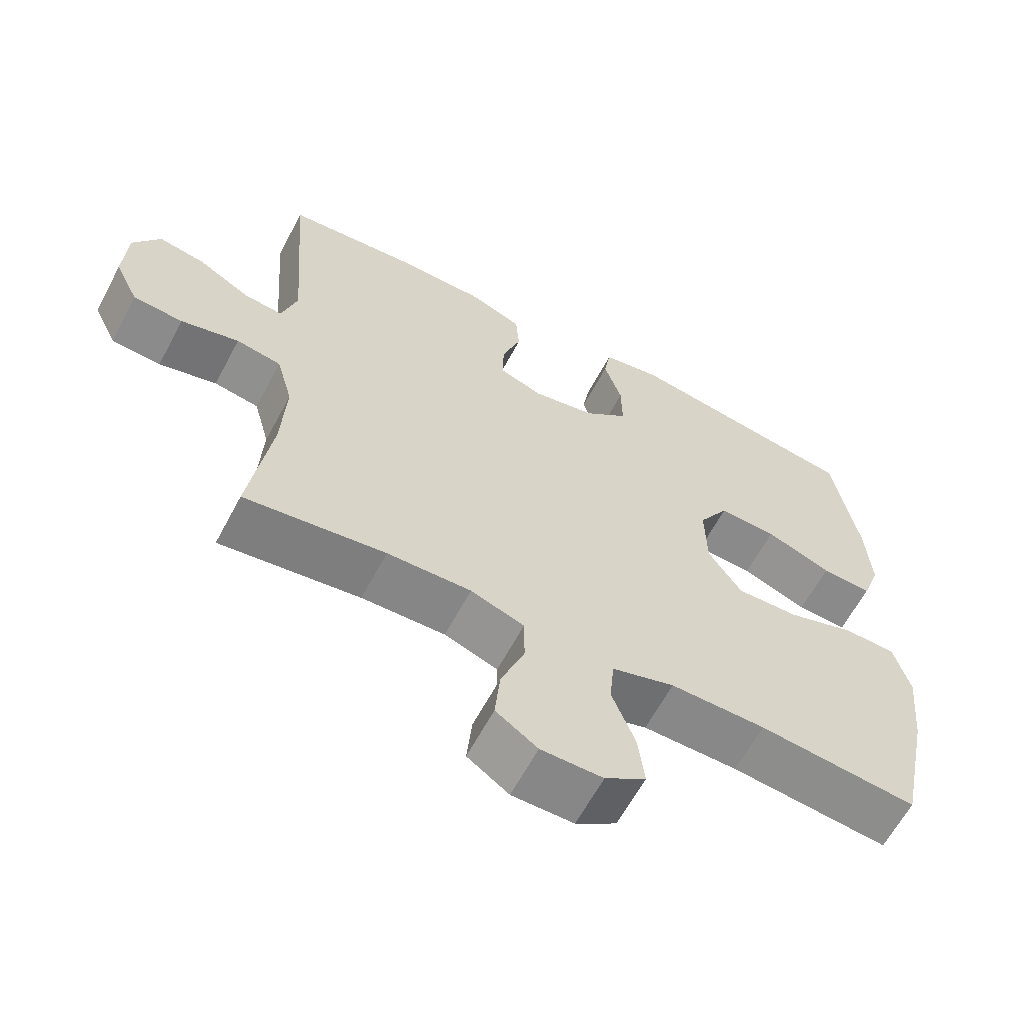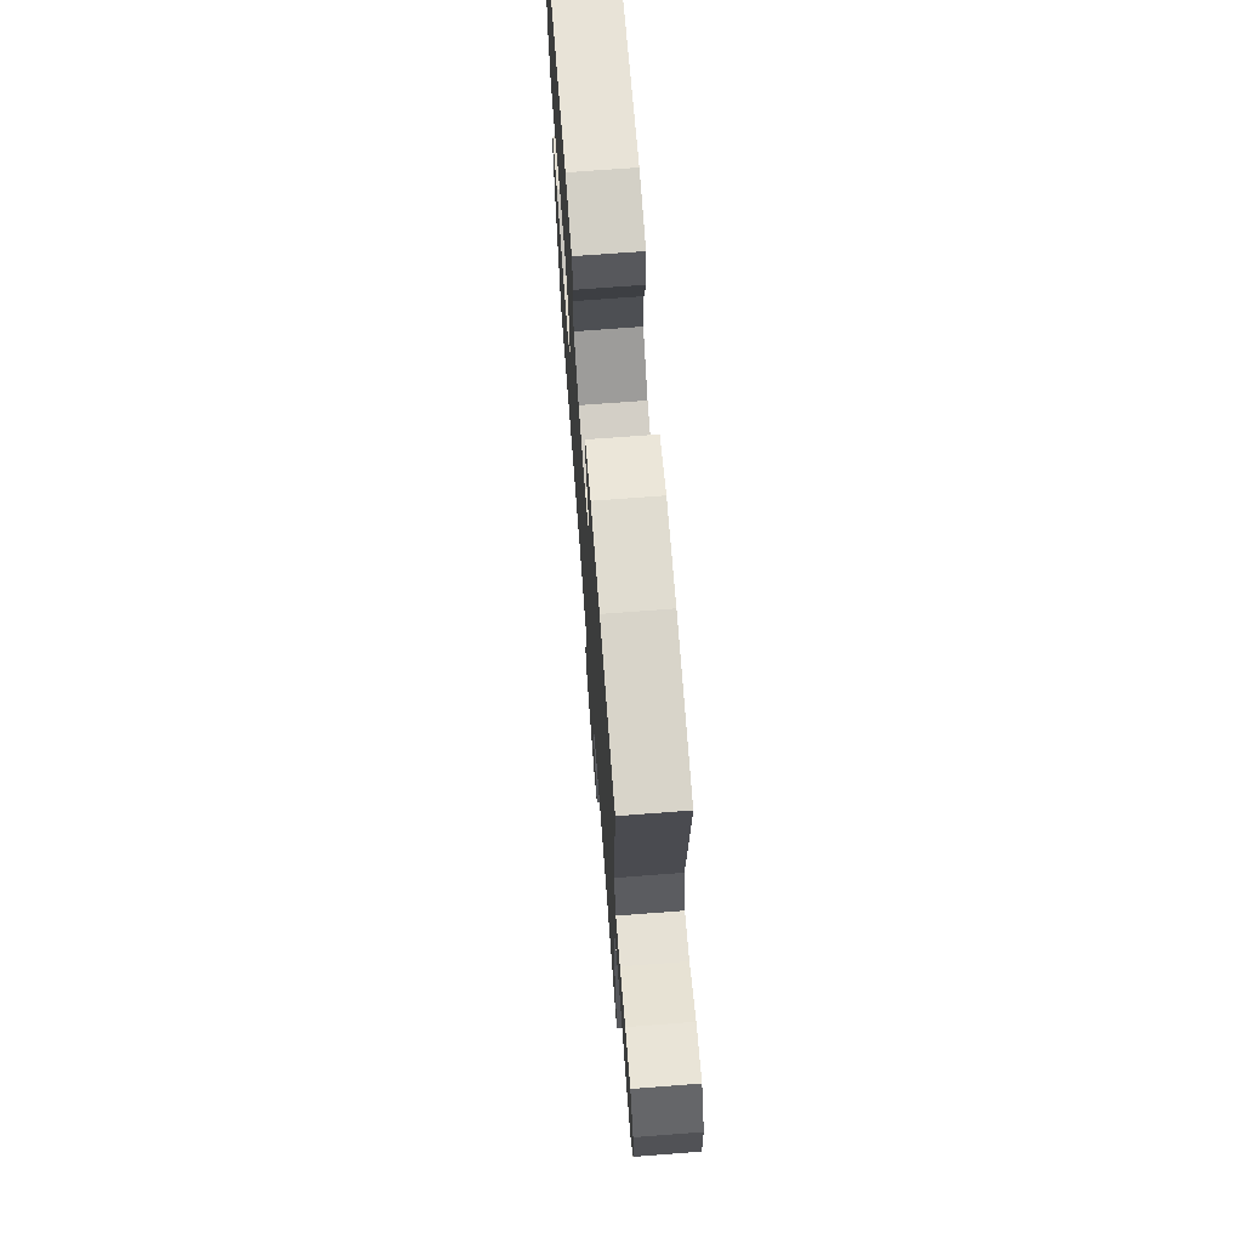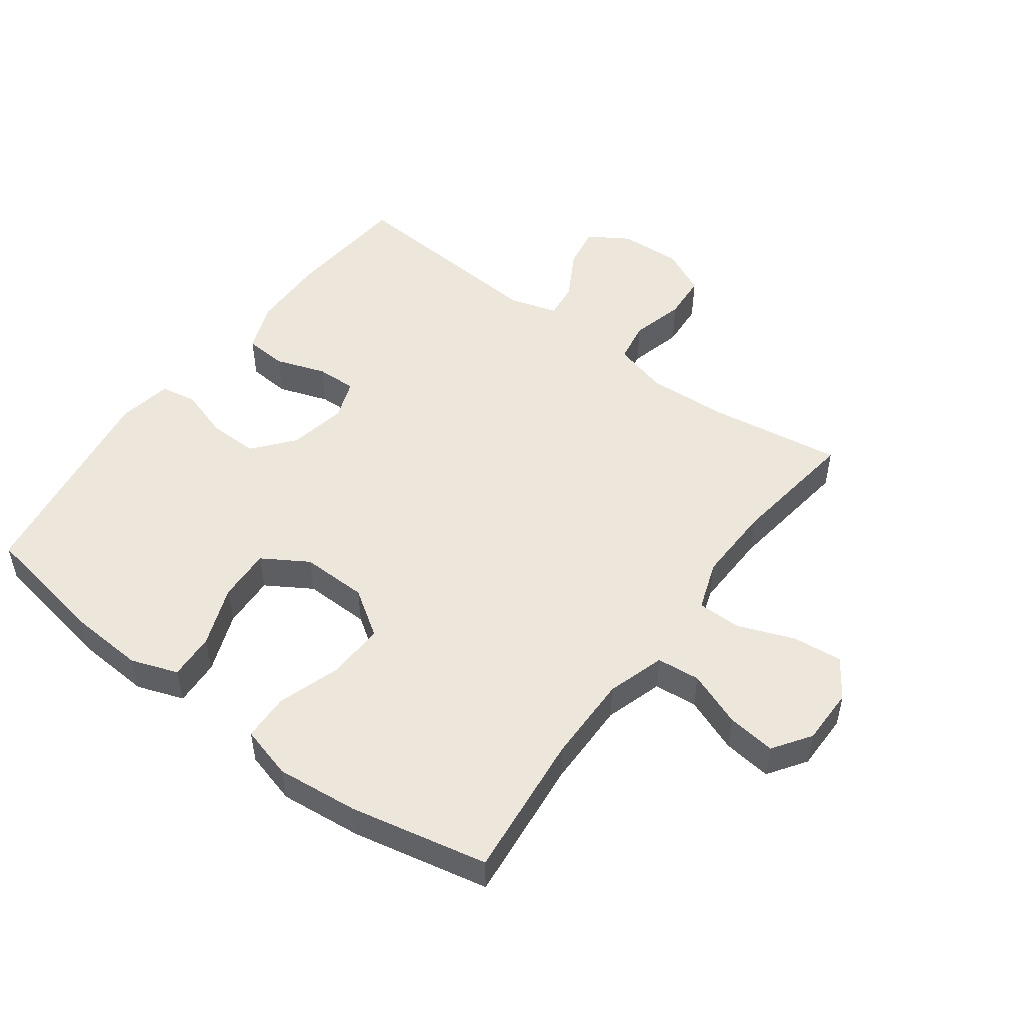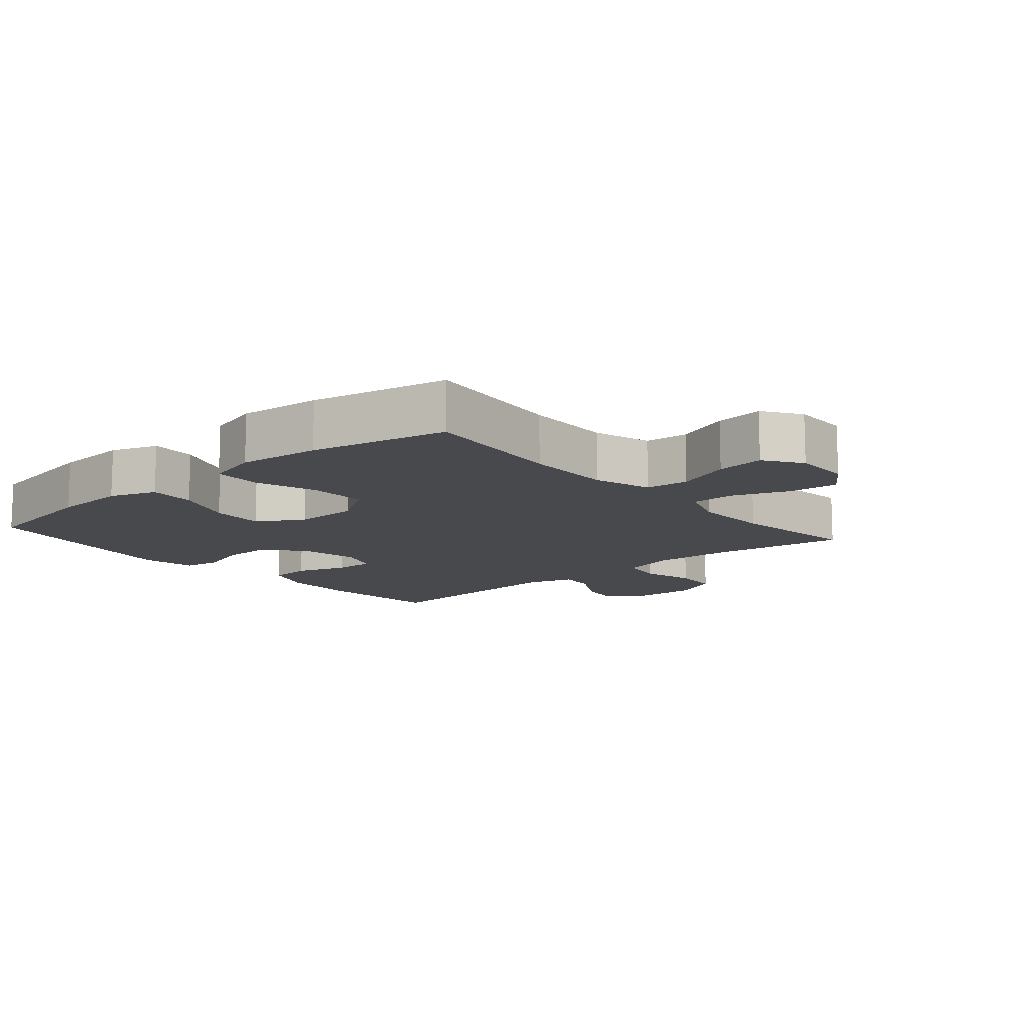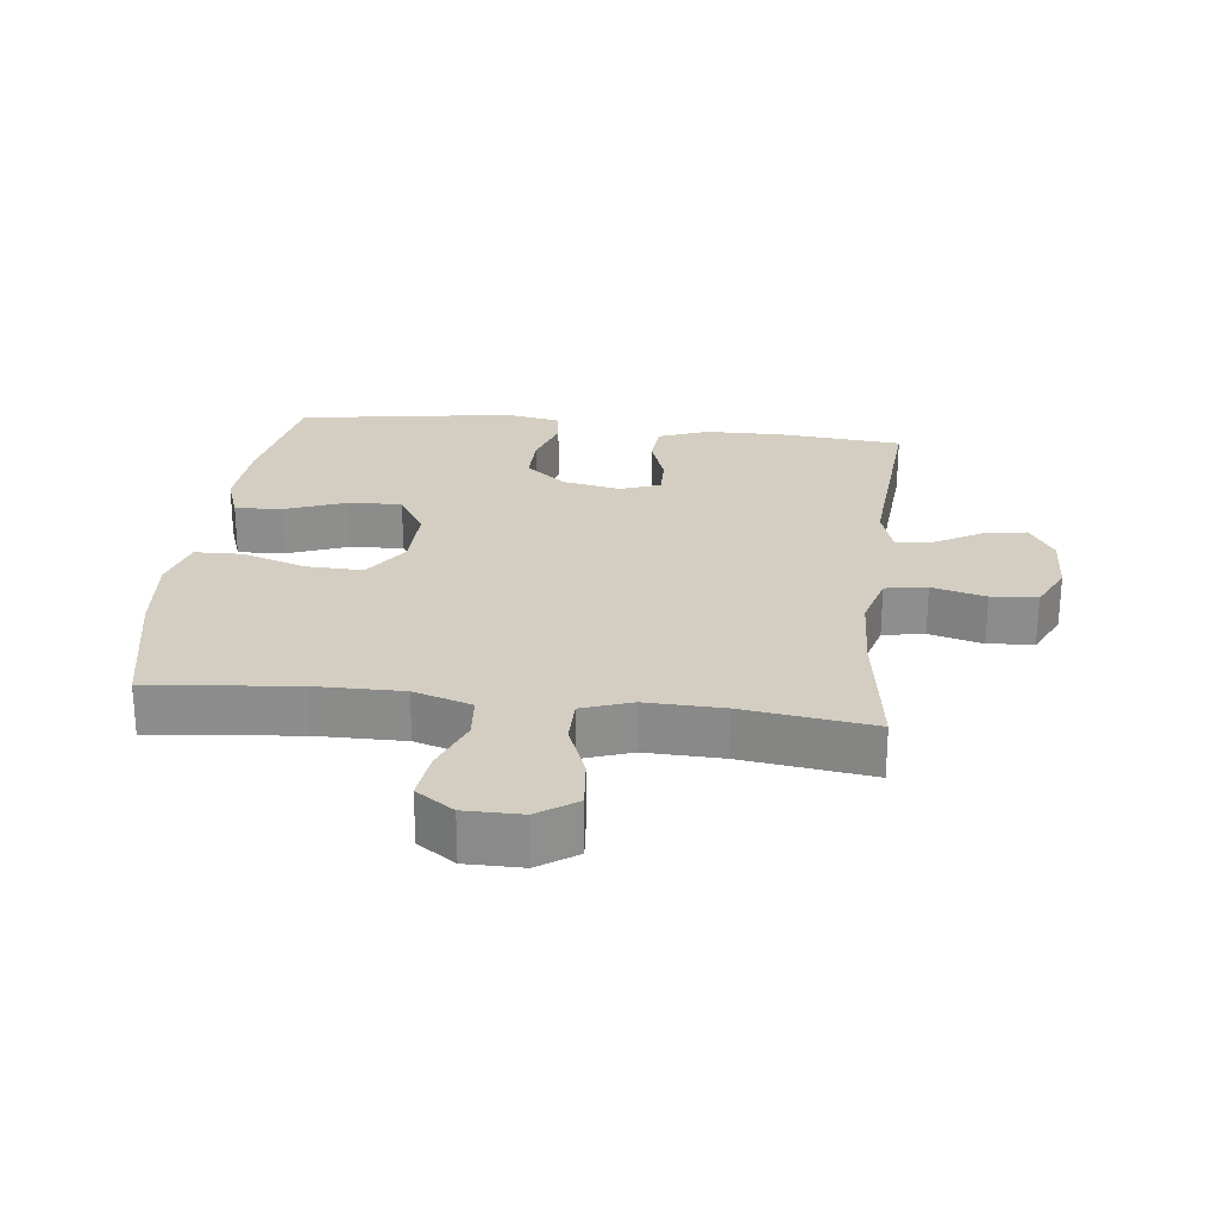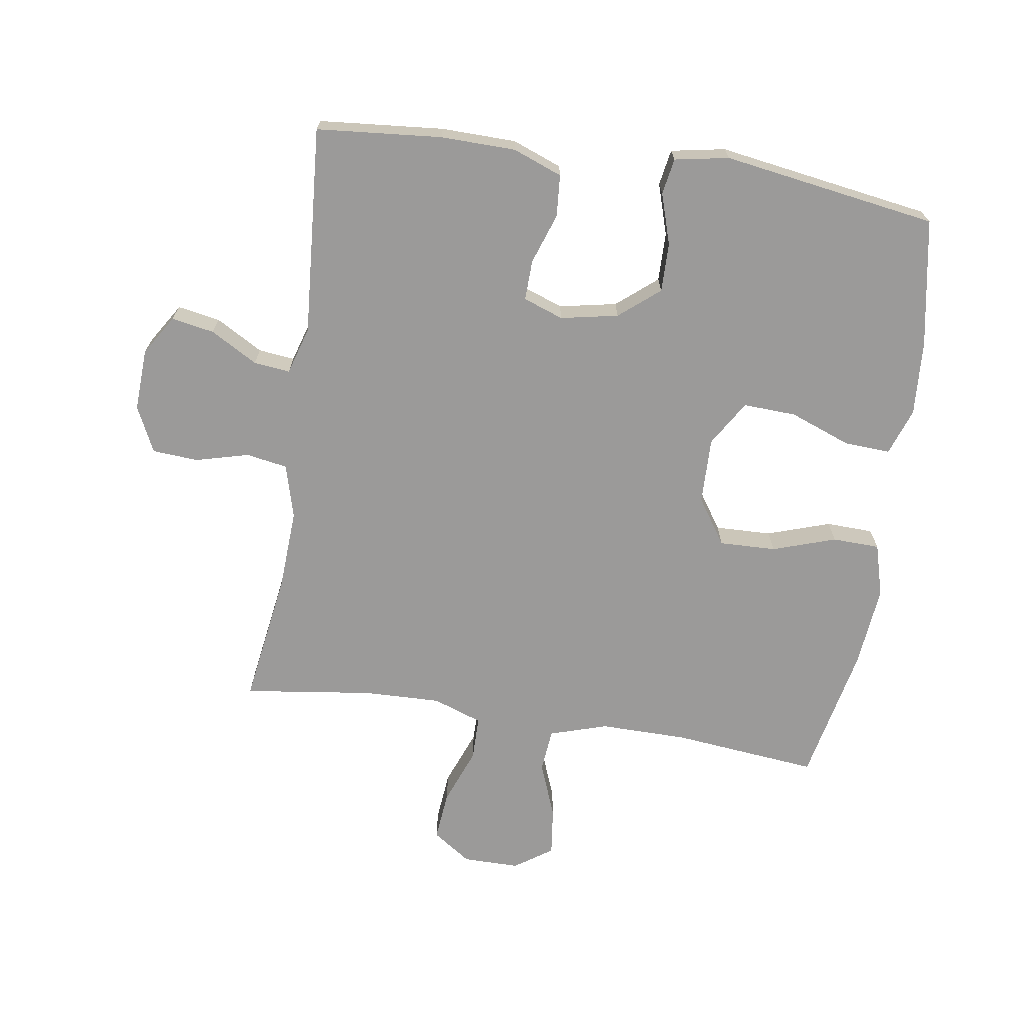
<metadata>
{"format":"obj","ext":"obj","renderer":"f3d","projection":"perspective","resolution":1024,"background":"white","views":[{"elev":-62.5,"azim":-27.9,"up":"+Z"},{"elev":70.8,"azim":-94.4,"up":"+Z"},{"elev":50.9,"azim":126.5,"up":"+Y"},{"elev":-12.2,"azim":130.7,"up":"+Y"},{"elev":25.3,"azim":-173.2,"up":"+Y"},{"elev":-69.5,"azim":-8.6,"up":"+Y"}]}
</metadata>
<code>
o path844
v 0.5734 0.0375 -0.2519
v 0.5865 0.0375 -0.1214
v 0.5631 0.0375 -0.03736
v 0.4879 0.0375 -0.03503
v 0.3871 0.0375 -0.06834
v 0.2971 0.0375 -0.07081
v 0.2482 0.0375 0.002123
v 0.2461 0.0375 0.1073
v 0.2903 0.0375 0.1795
v 0.3749 0.0375 0.1754
v 0.4712 0.0375 0.1387
v 0.545 0.0375 0.1347
v 0.5714 0.0375 0.209
v 0.5637 0.0375 0.3286
v 0.5276 0.0375 0.5312
v 0.1864 0.0375 0.5845
v 0.1003 0.0375 0.5688
v 0.09038 0.0375 0.5114
v 0.1158 0.0375 0.4307
v 0.1169 0.0375 0.3526
v 0.05312 0.0375 0.2999
v -0.03855 0.0375 0.2821
v -0.102 0.0375 0.3052
v -0.1002 0.0375 0.3691
v -0.07251 0.0375 0.4495
v -0.07755 0.0375 0.516
v -0.1557 0.0375 0.5461
v -0.275 0.0375 0.5484
v -0.4741 0.0375 0.5312
v -0.4497 0.0375 0.1989
v -0.4726 0.0375 0.1233
v -0.5302 0.0375 0.1299
v -0.605 0.0375 0.1726
v -0.6729 0.0375 0.1848
v -0.7128 0.0375 0.1214
v -0.7173 0.0375 0.02259
v -0.6824 0.0375 -0.04998
v -0.6097 0.0375 -0.05514
v -0.5248 0.0375 -0.03308
v -0.4591 0.0375 -0.04437
v -0.4354 0.0375 -0.1308
v -0.4421 0.0375 -0.2588
v -0.4741 0.0375 -0.4707
v -0.2682 0.0375 -0.4435
v -0.1458 0.0375 -0.4404
v -0.06748 0.0375 -0.4681
v -0.06703 0.0375 -0.5381
v -0.1016 0.0375 -0.6278
v -0.1093 0.0375 -0.7064
v -0.04842 0.0375 -0.7482
v 0.0417 0.0375 -0.7484
v 0.1015 0.0375 -0.7074
v 0.09232 0.0375 -0.6305
v 0.05844 0.0375 -0.5426
v 0.06504 0.0375 -0.4736
v 0.1567 0.0375 -0.4452
v 0.2958 0.0375 -0.4466
v 0.5276 0.0375 -0.4707
v 0.5734 -0.0375 -0.2519
v 0.5865 -0.0375 -0.1214
v 0.5631 -0.0375 -0.03736
v 0.4879 -0.0375 -0.03503
v 0.3871 -0.0375 -0.06834
v 0.2971 -0.0375 -0.07081
v 0.2482 -0.0375 0.002123
v 0.2461 -0.0375 0.1073
v 0.2903 -0.0375 0.1795
v 0.3749 -0.0375 0.1754
v 0.4712 -0.0375 0.1387
v 0.545 -0.0375 0.1347
v 0.5714 -0.0375 0.209
v 0.5637 -0.0375 0.3286
v 0.5276 -0.0375 0.5312
v 0.1864 -0.0375 0.5845
v 0.1003 -0.0375 0.5688
v 0.09038 -0.0375 0.5114
v 0.1158 -0.0375 0.4307
v 0.1169 -0.0375 0.3526
v 0.05312 -0.0375 0.2999
v -0.03855 -0.0375 0.2821
v -0.102 -0.0375 0.3052
v -0.1002 -0.0375 0.3691
v -0.07251 -0.0375 0.4495
v -0.07755 -0.0375 0.516
v -0.1557 -0.0375 0.5461
v -0.275 -0.0375 0.5484
v -0.4741 -0.0375 0.5312
v -0.4497 -0.0375 0.1989
v -0.4726 -0.0375 0.1233
v -0.5302 -0.0375 0.1299
v -0.605 -0.0375 0.1726
v -0.6729 -0.0375 0.1848
v -0.7128 -0.0375 0.1214
v -0.7173 -0.0375 0.02259
v -0.6824 -0.0375 -0.04998
v -0.6097 -0.0375 -0.05514
v -0.5248 -0.0375 -0.03308
v -0.4591 -0.0375 -0.04437
v -0.4354 -0.0375 -0.1308
v -0.4421 -0.0375 -0.2588
v -0.4741 -0.0375 -0.4707
v -0.2682 -0.0375 -0.4435
v -0.1458 -0.0375 -0.4404
v -0.06748 -0.0375 -0.4681
v -0.06703 -0.0375 -0.5381
v -0.1016 -0.0375 -0.6278
v -0.1093 -0.0375 -0.7064
v -0.04842 -0.0375 -0.7482
v 0.0417 -0.0375 -0.7484
v 0.1015 -0.0375 -0.7074
v 0.09232 -0.0375 -0.6305
v 0.05844 -0.0375 -0.5426
v 0.06504 -0.0375 -0.4736
v 0.1567 -0.0375 -0.4452
v 0.2958 -0.0375 -0.4466
v 0.5276 -0.0375 -0.4707
v -0.7128 0.0375 0.1214
v -0.7173 0.0375 0.02259
v -0.6824 0.0375 -0.04998
v -0.6824 0.0375 -0.04998
v -0.6729 0.0375 0.1848
v -0.6729 0.0375 0.1848
v -0.6097 0.0375 -0.05514
v -0.605 0.0375 0.1726
v -0.5248 0.0375 -0.03308
v -0.5302 0.0375 0.1299
v -0.4726 0.0375 0.1233
v -0.4726 0.0375 0.1233
v -0.4591 0.0375 -0.04437
v -0.4591 0.0375 -0.04437
v -0.4497 0.0375 0.1989
v -0.4354 0.0375 -0.1308
v -0.4421 0.0375 -0.2588
v -0.4741 0.0375 -0.4707
v -0.4741 0.0375 -0.4707
v -0.4741 0.0375 0.5312
v -0.4741 0.0375 0.5312
v -0.275 0.0375 0.5484
v -0.2682 0.0375 -0.4435
v -0.1557 0.0375 0.5461
v -0.1458 0.0375 -0.4404
v -0.07755 0.0375 0.516
v -0.07755 0.0375 0.516
v -0.102 0.0375 0.3052
v -0.102 0.0375 0.3052
v -0.1002 0.0375 0.3691
v -0.06748 0.0375 -0.4681
v -0.06748 0.0375 -0.4681
v -0.1016 0.0375 -0.6278
v -0.1093 0.0375 -0.7064
v -0.1093 0.0375 -0.7064
v -0.04842 0.0375 -0.7482
v -0.03855 0.0375 0.2821
v -0.06703 0.0375 -0.5381
v -0.07251 0.0375 0.4495
v 0.0417 0.0375 -0.7484
v 0.05312 0.0375 0.2999
v 0.1015 0.0375 -0.7074
v 0.1015 0.0375 -0.7074
v 0.1169 0.0375 0.3526
v 0.05844 0.0375 -0.5426
v 0.06504 0.0375 -0.4736
v 0.06504 0.0375 -0.4736
v 0.09232 0.0375 -0.6305
v 0.1567 0.0375 -0.4452
v 0.1003 0.0375 0.5688
v 0.1003 0.0375 0.5688
v 0.09038 0.0375 0.5114
v 0.1158 0.0375 0.4307
v 0.1864 0.0375 0.5845
v 0.2958 0.0375 -0.4466
v 0.2482 0.0375 0.002123
v 0.2461 0.0375 0.1073
v 0.2903 0.0375 0.1795
v 0.2903 0.0375 0.1795
v 0.2971 0.0375 -0.07081
v 0.3749 0.0375 0.1754
v 0.3871 0.0375 -0.06834
v 0.4712 0.0375 0.1387
v 0.4879 0.0375 -0.03503
v 0.5276 0.0375 0.5312
v 0.5276 0.0375 0.5312
v 0.545 0.0375 0.1347
v 0.545 0.0375 0.1347
v 0.5631 0.0375 -0.03736
v 0.5631 0.0375 -0.03736
v 0.5276 0.0375 -0.4707
v 0.5276 0.0375 -0.4707
v 0.5637 0.0375 0.3286
v 0.5714 0.0375 0.209
v 0.5734 0.0375 -0.2519
v 0.5865 0.0375 -0.1214
v -0.7128 -0.0375 0.1214
v -0.7173 -0.0375 0.02259
v -0.6824 -0.0375 -0.04998
v -0.6824 -0.0375 -0.04998
v -0.6729 -0.0375 0.1848
v -0.6729 -0.0375 0.1848
v -0.6097 -0.0375 -0.05514
v -0.605 -0.0375 0.1726
v -0.5248 -0.0375 -0.03308
v -0.5302 -0.0375 0.1299
v -0.4726 -0.0375 0.1233
v -0.4726 -0.0375 0.1233
v -0.4591 -0.0375 -0.04437
v -0.4591 -0.0375 -0.04437
v -0.4497 -0.0375 0.1989
v -0.4354 -0.0375 -0.1308
v -0.4421 -0.0375 -0.2588
v -0.4741 -0.0375 -0.4707
v -0.4741 -0.0375 -0.4707
v -0.4741 -0.0375 0.5312
v -0.4741 -0.0375 0.5312
v -0.275 -0.0375 0.5484
v -0.2682 -0.0375 -0.4435
v -0.1557 -0.0375 0.5461
v -0.1458 -0.0375 -0.4404
v -0.07755 -0.0375 0.516
v -0.07755 -0.0375 0.516
v -0.102 -0.0375 0.3052
v -0.102 -0.0375 0.3052
v -0.1002 -0.0375 0.3691
v -0.06748 -0.0375 -0.4681
v -0.06748 -0.0375 -0.4681
v -0.1016 -0.0375 -0.6278
v -0.1093 -0.0375 -0.7064
v -0.1093 -0.0375 -0.7064
v -0.04842 -0.0375 -0.7482
v -0.03855 -0.0375 0.2821
v -0.06703 -0.0375 -0.5381
v -0.07251 -0.0375 0.4495
v 0.0417 -0.0375 -0.7484
v 0.05312 -0.0375 0.2999
v 0.1015 -0.0375 -0.7074
v 0.1015 -0.0375 -0.7074
v 0.1169 -0.0375 0.3526
v 0.05844 -0.0375 -0.5426
v 0.06504 -0.0375 -0.4736
v 0.06504 -0.0375 -0.4736
v 0.09232 -0.0375 -0.6305
v 0.1567 -0.0375 -0.4452
v 0.1003 -0.0375 0.5688
v 0.1003 -0.0375 0.5688
v 0.09038 -0.0375 0.5114
v 0.1158 -0.0375 0.4307
v 0.1864 -0.0375 0.5845
v 0.2958 -0.0375 -0.4466
v 0.2482 -0.0375 0.002123
v 0.2461 -0.0375 0.1073
v 0.2903 -0.0375 0.1795
v 0.2903 -0.0375 0.1795
v 0.2971 -0.0375 -0.07081
v 0.3749 -0.0375 0.1754
v 0.3871 -0.0375 -0.06834
v 0.4712 -0.0375 0.1387
v 0.4879 -0.0375 -0.03503
v 0.5276 -0.0375 0.5312
v 0.5276 -0.0375 0.5312
v 0.545 -0.0375 0.1347
v 0.545 -0.0375 0.1347
v 0.5631 -0.0375 -0.03736
v 0.5631 -0.0375 -0.03736
v 0.5276 -0.0375 -0.4707
v 0.5276 -0.0375 -0.4707
v 0.5637 -0.0375 0.3286
v 0.5714 -0.0375 0.209
v 0.5734 -0.0375 -0.2519
v 0.5865 -0.0375 -0.1214
f 209 217 208
f 205 220 203
f 256 268 261
f 266 265 253
f 207 214 212
f 201 202 199
f 238 223 237
f 253 257 250
f 245 246 244
f 199 202 194
f 246 245 257
f 205 203 201
f 236 250 245
f 215 209 210
f 248 208 217
f 245 250 257
f 255 266 253
f 250 233 249
f 249 233 229
f 240 225 228
f 248 217 223
f 216 231 218
f 240 232 234
f 248 223 238
f 249 229 248
f 267 254 247
f 237 223 230
f 230 225 237
f 233 250 236
f 228 225 226
f 254 268 256
f 200 194 202
f 207 222 214
f 222 231 216
f 214 222 216
f 268 254 267
f 267 247 263
f 229 205 208
f 265 257 253
f 240 228 232
f 194 200 193
f 229 220 205
f 252 247 254
f 217 209 215
f 252 248 241
f 242 244 246
f 199 194 195
f 207 220 222
f 247 252 241
f 259 266 255
f 203 202 201
f 193 200 197
f 237 225 240
f 203 220 207
f 241 248 238
f 248 229 208
f 35 36 94 93
f 36 120 196 94
f 122 35 93 198
f 37 38 96 95
f 33 34 92 91
f 38 39 97 96
f 32 33 91 90
f 128 32 90 204
f 39 130 206 97
f 30 31 89 88
f 40 41 99 98
f 42 135 211 100
f 137 30 88 213
f 41 42 100 99
f 28 29 87 86
f 43 44 102 101
f 27 28 86 85
f 44 45 103 102
f 143 27 85 219
f 145 24 82 221
f 45 148 224 103
f 48 151 227 106
f 49 50 108 107
f 22 23 81 80
f 47 48 106 105
f 25 26 84 83
f 24 25 83 82
f 46 47 105 104
f 50 51 109 108
f 21 22 80 79
f 51 159 235 109
f 20 21 79 78
f 54 163 239 112
f 53 54 112 111
f 52 53 111 110
f 55 56 114 113
f 167 18 76 243
f 18 19 77 76
f 16 17 75 74
f 19 20 78 77
f 56 57 115 114
f 7 8 66 65
f 8 175 251 66
f 6 7 65 64
f 9 10 68 67
f 5 6 64 63
f 10 11 69 68
f 4 5 63 62
f 182 16 74 258
f 11 184 260 69
f 186 4 62 262
f 57 188 264 115
f 14 15 73 72
f 13 14 72 71
f 12 13 71 70
f 58 1 59 116
f 2 3 61 60
f 1 2 60 59
f 133 132 141
f 129 127 144
f 180 185 192
f 190 177 189
f 131 136 138
f 125 123 126
f 162 161 147
f 177 174 181
f 169 168 170
f 123 118 126
f 170 181 169
f 129 125 127
f 160 169 174
f 139 134 133
f 172 141 132
f 169 181 174
f 179 177 190
f 174 173 157
f 173 153 157
f 164 152 149
f 172 147 141
f 140 142 155
f 164 158 156
f 172 162 147
f 173 172 153
f 191 171 178
f 161 154 147
f 154 161 149
f 157 160 174
f 152 150 149
f 178 180 192
f 124 126 118
f 131 138 146
f 146 140 155
f 138 140 146
f 192 191 178
f 191 187 171
f 153 132 129
f 189 177 181
f 164 156 152
f 118 117 124
f 153 129 144
f 176 178 171
f 141 139 133
f 176 165 172
f 166 170 168
f 123 119 118
f 131 146 144
f 171 165 176
f 183 179 190
f 127 125 126
f 117 121 124
f 161 164 149
f 127 131 144
f 165 162 172
f 172 132 153

</code>
